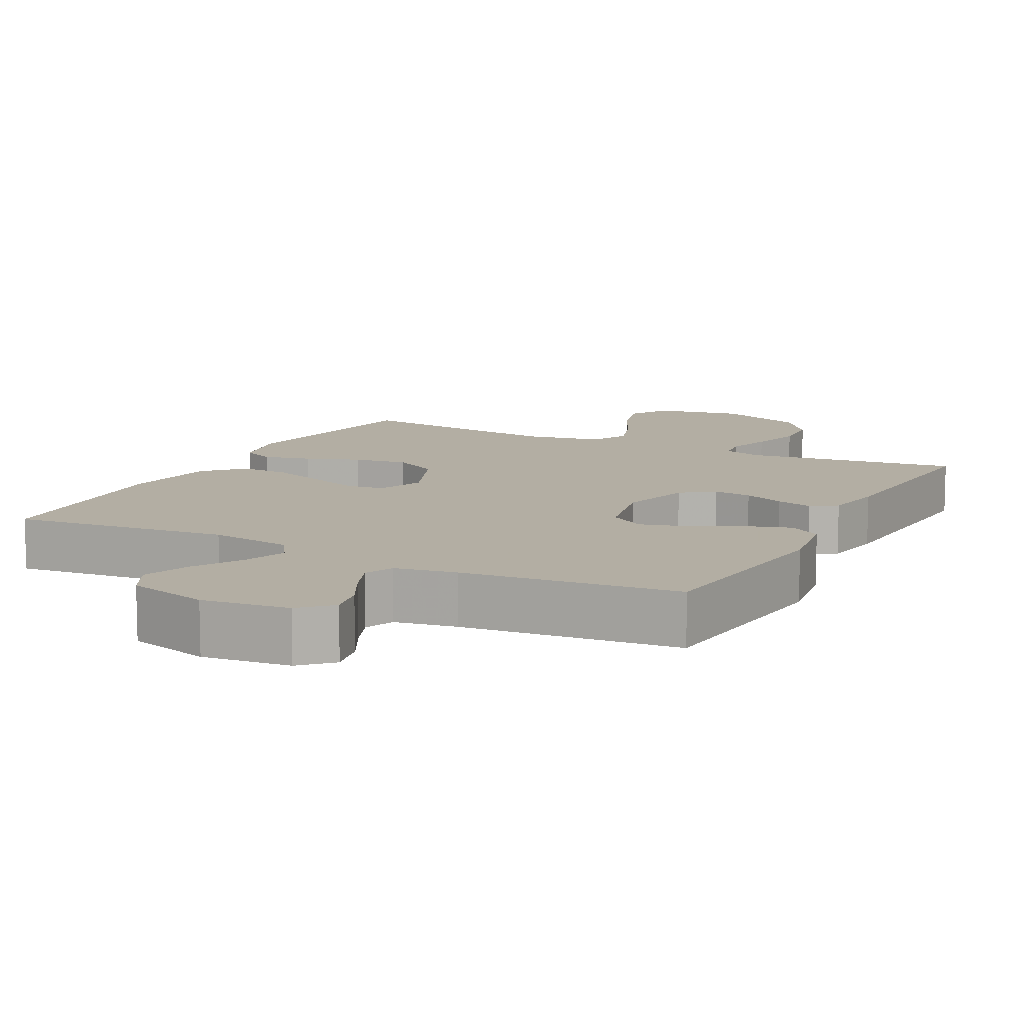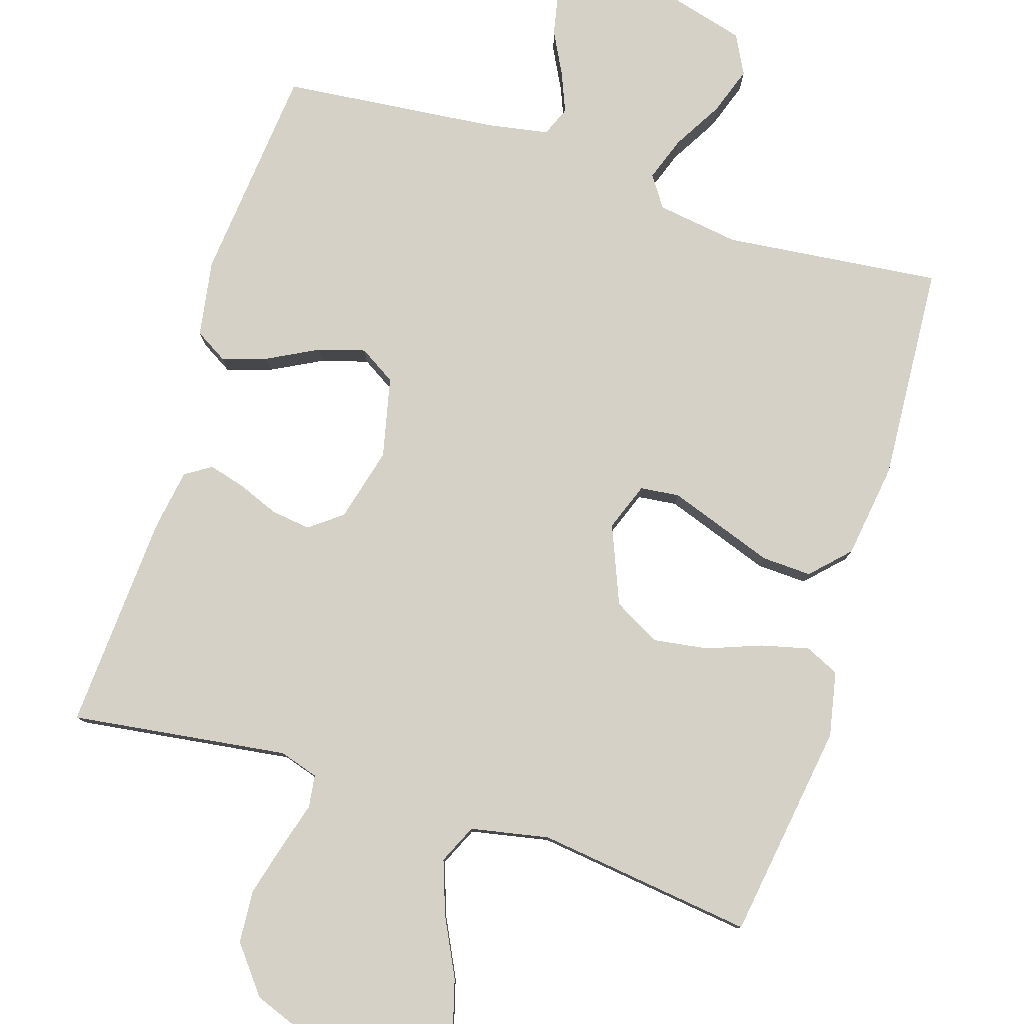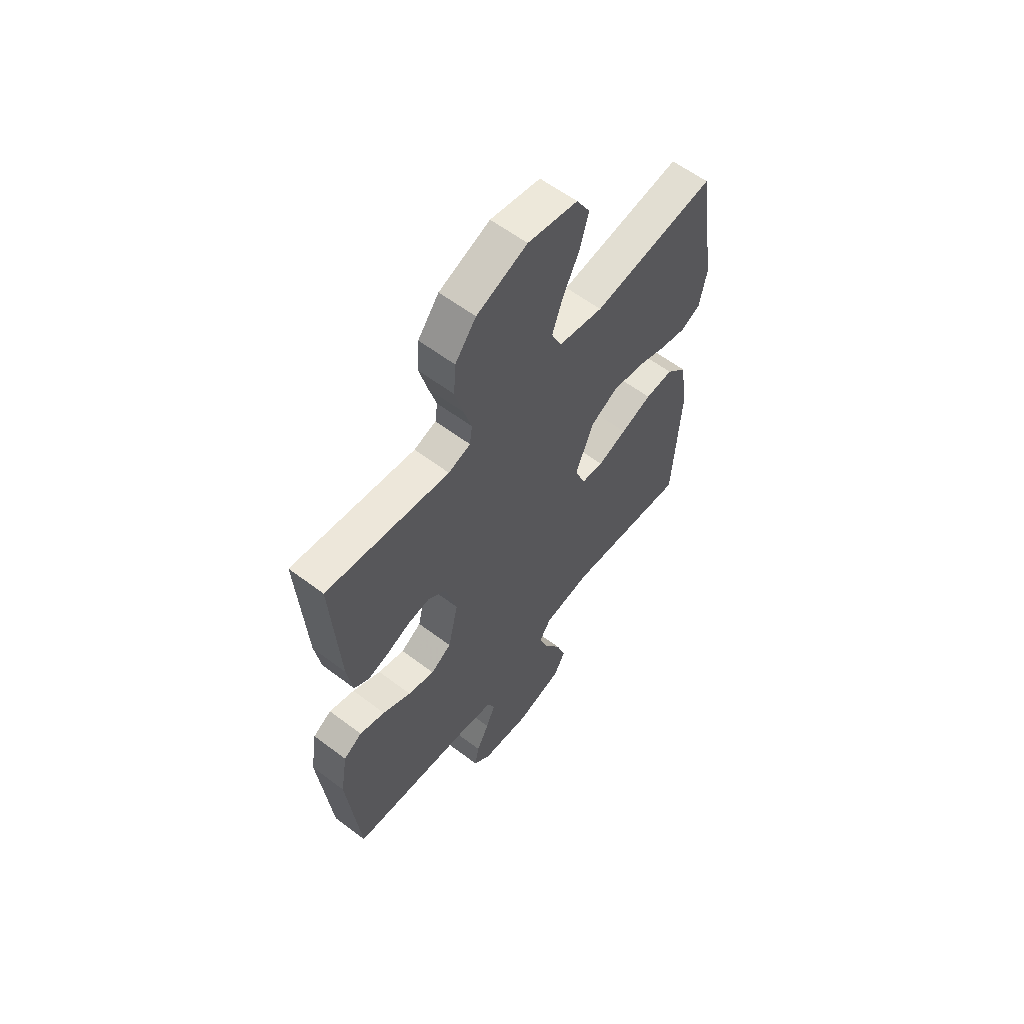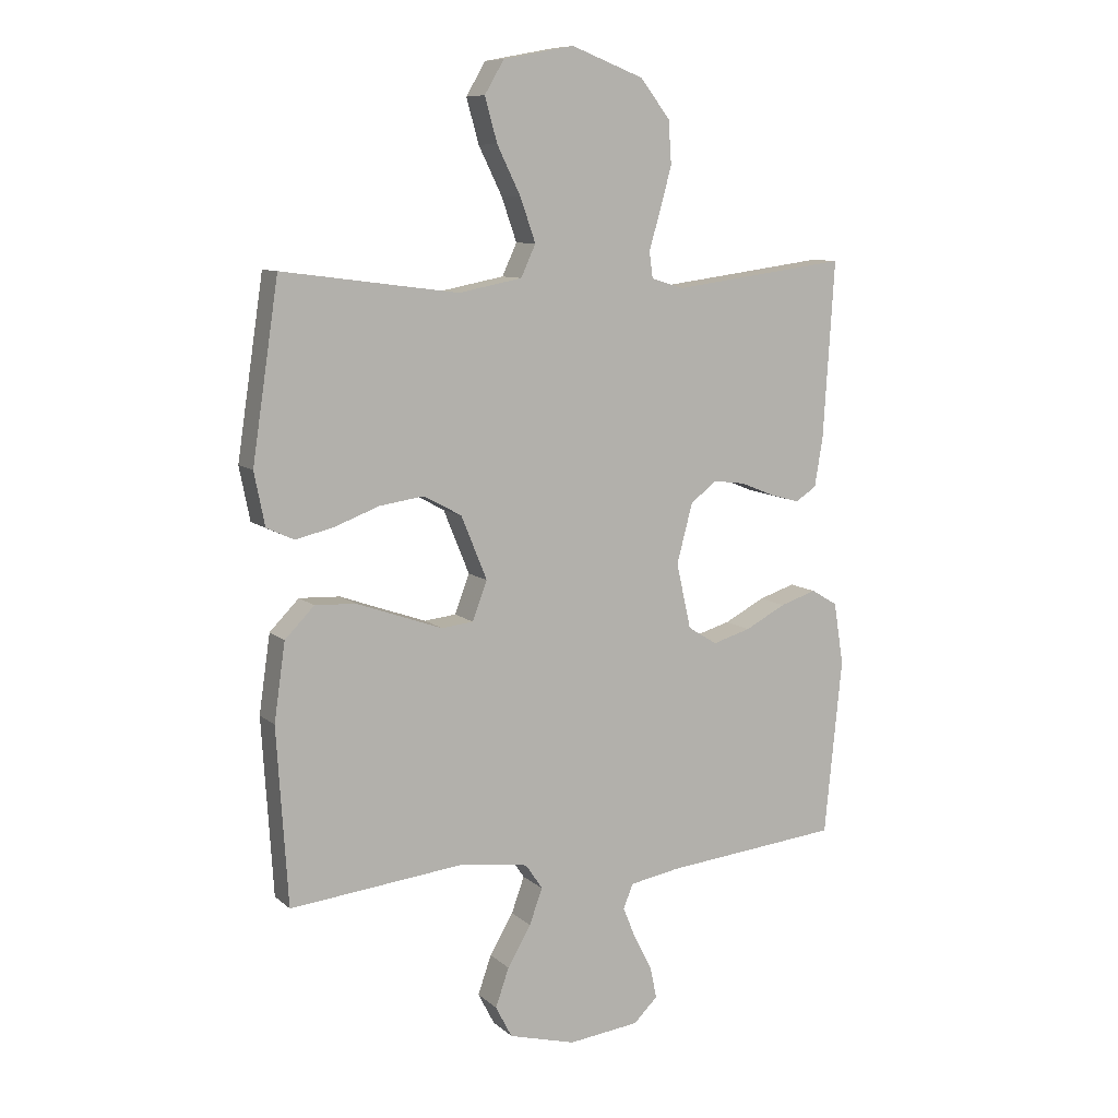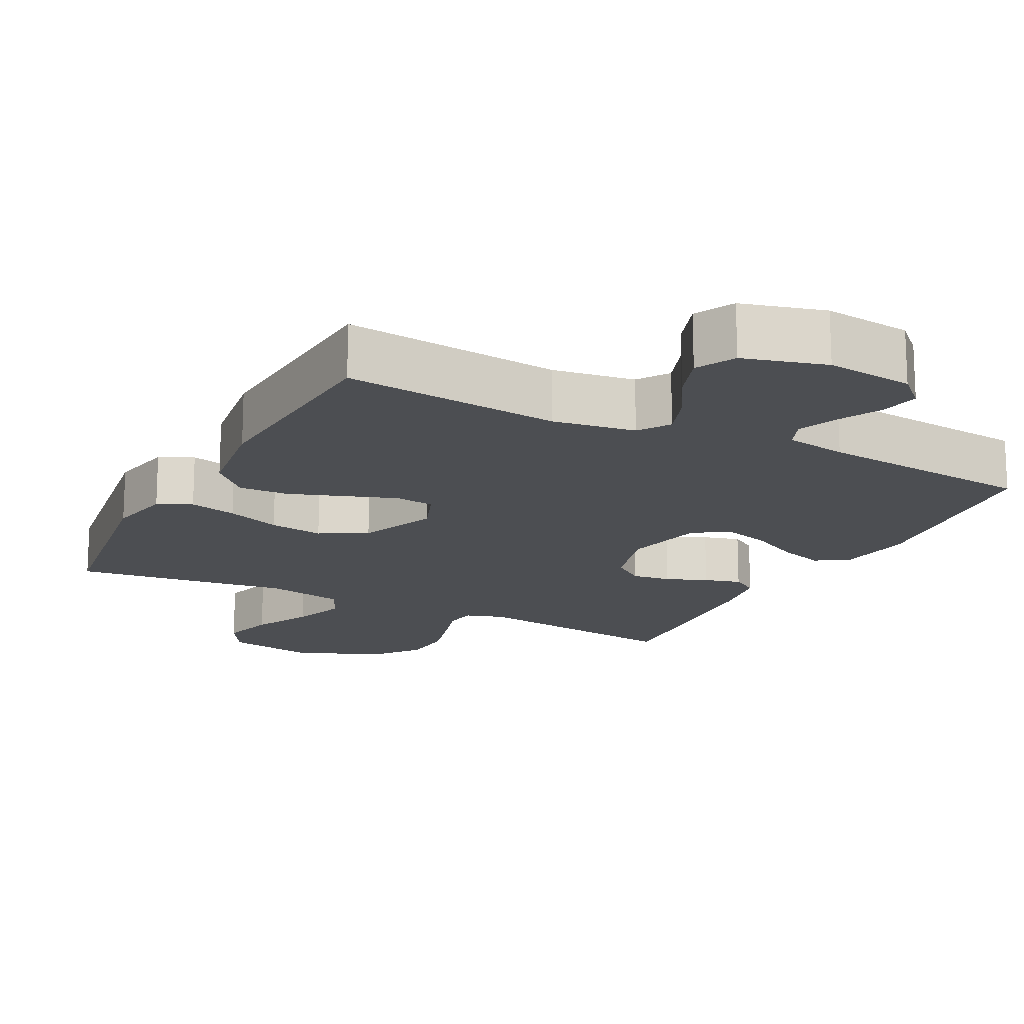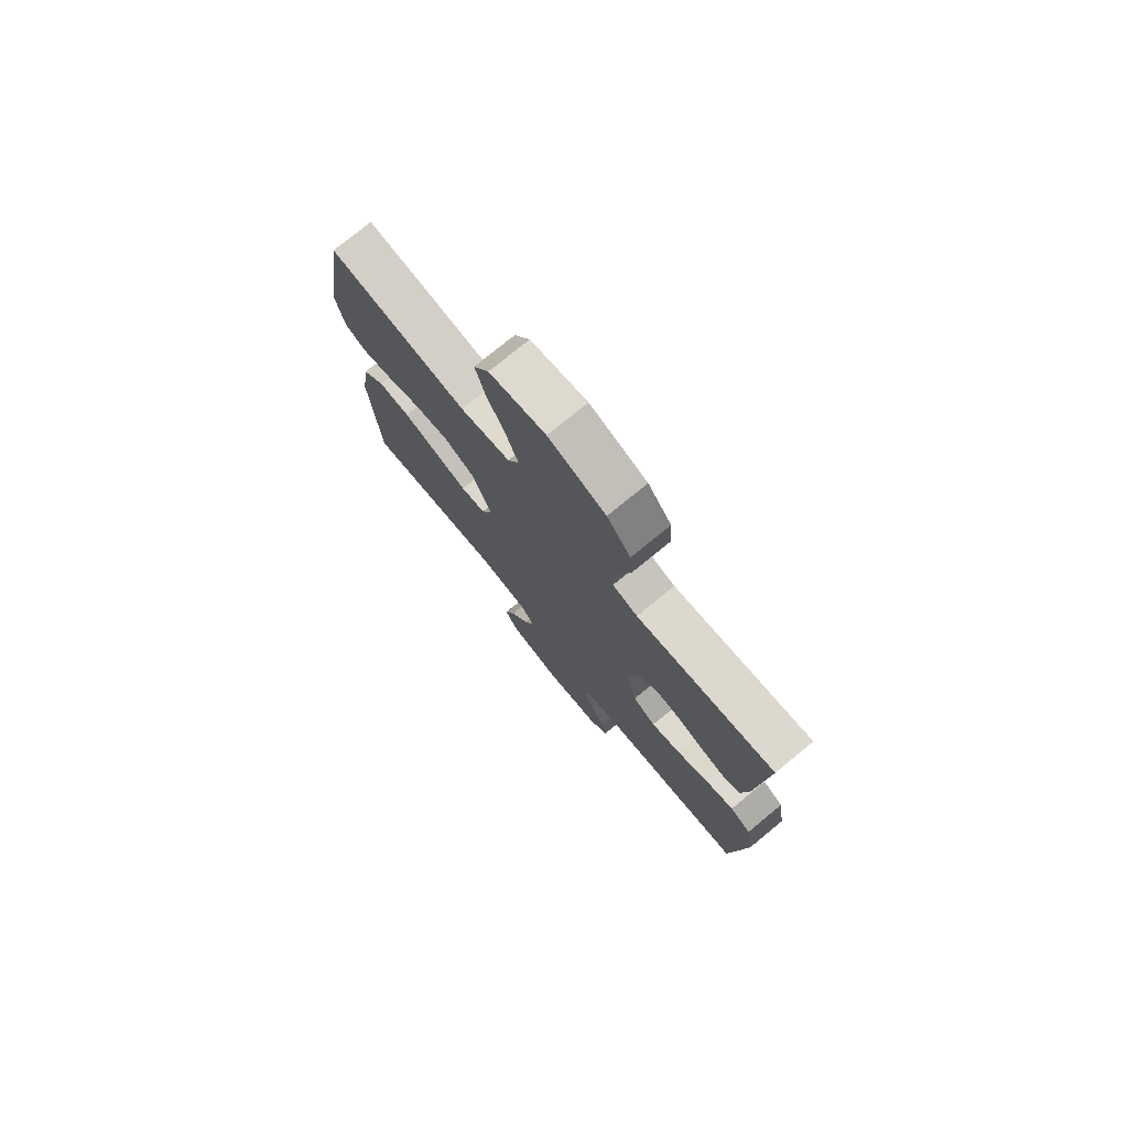
<metadata>
{"format":"obj","ext":"obj","renderer":"f3d","projection":"perspective","resolution":1024,"background":"white","views":[{"elev":10.9,"azim":-152.6,"up":"+Y"},{"elev":79.7,"azim":17.4,"up":"+Y"},{"elev":59.8,"azim":-52.2,"up":"+Z"},{"elev":9.3,"azim":153.5,"up":"+Z"},{"elev":-16.7,"azim":152.8,"up":"+Y"},{"elev":76.5,"azim":-129.3,"up":"+Z"}]}
</metadata>
<code>
v 0.5 0.07 0.5
v 0.545 0.07 0.2
v 0.527 0.07 0.11
v 0.48 0.07 0.088
v 0.414 0.07 0.104
v 0.339 0.07 0.132
v 0.264 0.07 0.143
v 0.199 0.07 0.108
v 0.155 0.07 0
v 0.18 0.07 -0.066
v 0.234 0.07 -0.072
v 0.305 0.07 -0.047
v 0.381 0.07 -0.02
v 0.45 0.07 -0.017
v 0.5 0.07 -0.068
v 0.519 0.07 -0.2
v 0.5 0.07 -0.5
v 0.2 0.07 -0.468
v 0.086 0.07 -0.485
v 0.057 0.07 -0.528
v 0.079 0.07 -0.589
v 0.119 0.07 -0.657
v 0.142 0.07 -0.723
v 0.114 0.07 -0.777
v 0 0.07 -0.808
v -0.121 0.07 -0.794
v -0.162 0.07 -0.754
v -0.151 0.07 -0.7
v -0.12 0.07 -0.64
v -0.098 0.07 -0.586
v -0.115 0.07 -0.545
v -0.2 0.07 -0.53
v -0.5 0.07 -0.5
v -0.53 0.07 -0.2
v -0.513 0.07 -0.094
v -0.468 0.07 -0.067
v -0.406 0.07 -0.087
v -0.337 0.07 -0.123
v -0.272 0.07 -0.142
v -0.222 0.07 -0.111
v -0.197 0.07 0
v -0.224 0.07 0.102
v -0.269 0.07 0.136
v -0.323 0.07 0.129
v -0.38 0.07 0.106
v -0.431 0.07 0.092
v -0.467 0.07 0.115
v -0.481 0.07 0.2
v -0.5 0.07 0.5
v -0.2 0.07 0.46
v -0.146 0.07 0.477
v -0.14 0.07 0.522
v -0.159 0.07 0.586
v -0.179 0.07 0.66
v -0.174 0.07 0.733
v -0.123 0.07 0.798
v 0 0.07 0.845
v 0.121 0.07 0.822
v 0.154 0.07 0.766
v 0.133 0.07 0.691
v 0.093 0.07 0.61
v 0.067 0.07 0.536
v 0.092 0.07 0.482
v 0.2 0.07 0.461
v 0.5 0 0.5
v 0.545 0 0.2
v 0.527 0 0.11
v 0.48 0 0.088
v 0.414 0 0.104
v 0.339 0 0.132
v 0.264 0 0.143
v 0.199 0 0.108
v 0.155 0 0
v 0.18 0 -0.066
v 0.234 0 -0.072
v 0.305 0 -0.047
v 0.381 0 -0.02
v 0.45 0 -0.017
v 0.5 0 -0.068
v 0.519 0 -0.2
v 0.5 0 -0.5
v 0.2 0 -0.468
v 0.086 0 -0.485
v 0.057 0 -0.528
v 0.079 0 -0.589
v 0.119 0 -0.657
v 0.142 0 -0.723
v 0.114 0 -0.777
v 0 0 -0.808
v -0.121 0 -0.794
v -0.162 0 -0.754
v -0.151 0 -0.7
v -0.12 0 -0.64
v -0.098 0 -0.586
v -0.115 0 -0.545
v -0.2 0 -0.53
v -0.5 0 -0.5
v -0.53 0 -0.2
v -0.513 0 -0.094
v -0.468 0 -0.067
v -0.406 0 -0.087
v -0.337 0 -0.123
v -0.272 0 -0.142
v -0.222 0 -0.111
v -0.197 0 0
v -0.224 0 0.102
v -0.269 0 0.136
v -0.323 0 0.129
v -0.38 0 0.106
v -0.431 0 0.092
v -0.467 0 0.115
v -0.481 0 0.2
v -0.5 0 0.5
v -0.2 0 0.46
v -0.146 0 0.477
v -0.14 0 0.522
v -0.159 0 0.586
v -0.179 0 0.66
v -0.174 0 0.733
v -0.123 0 0.798
v 0 0 0.845
v 0.121 0 0.822
v 0.154 0 0.766
v 0.133 0 0.691
v 0.093 0 0.61
v 0.067 0 0.536
v 0.092 0 0.482
v 0.2 0 0.461
f 59 60 61
f 58 59 61
f 57 58 61
f 56 57 61
f 55 56 61
f 54 55 61
f 53 54 61
f 52 53 61
f 51 52 61 62
f 50 51 62 63
f 48 49 50
f 47 48 50
f 46 47 50
f 45 46 50
f 44 45 50
f 50 63 64
f 44 50 64
f 43 44 64
f 36 37 38
f 35 36 38
f 34 35 38
f 33 34 38
f 32 33 38
f 31 32 38 39
f 30 31 39 40
f 27 28 29
f 26 27 29
f 25 26 29
f 24 25 29
f 23 24 29
f 22 23 29
f 21 22 29
f 20 21 29 30
f 30 40 41
f 20 30 41
f 19 20 41
f 16 17 18
f 15 16 18
f 14 15 18
f 13 14 18
f 12 13 18
f 11 12 18 19
f 4 5 6
f 3 4 6
f 2 3 6
f 1 2 6
f 64 1 6
f 64 6 7
f 64 7 8
f 43 64 8
f 42 43 8
f 41 42 8 9
f 19 41 9 10
f 10 11 19
f 125 124 123
f 125 123 122
f 125 122 121
f 125 121 120
f 125 120 119
f 125 119 118
f 125 118 117
f 125 117 116
f 126 125 116 115
f 127 126 115 114
f 114 113 112
f 114 112 111
f 114 111 110
f 114 110 109
f 114 109 108
f 128 127 114
f 128 114 108
f 128 108 107
f 102 101 100
f 102 100 99
f 102 99 98
f 102 98 97
f 102 97 96
f 103 102 96 95
f 104 103 95 94
f 93 92 91
f 93 91 90
f 93 90 89
f 93 89 88
f 93 88 87
f 93 87 86
f 93 86 85
f 94 93 85 84
f 105 104 94
f 105 94 84
f 105 84 83
f 82 81 80
f 82 80 79
f 82 79 78
f 82 78 77
f 82 77 76
f 83 82 76 75
f 70 69 68
f 70 68 67
f 70 67 66
f 70 66 65
f 70 65 128
f 71 70 128
f 72 71 128
f 72 128 107
f 72 107 106
f 73 72 106 105
f 74 73 105 83
f 83 75 74
f 1 65 66 2
f 2 66 67 3
f 3 67 68 4
f 4 68 69 5
f 5 69 70 6
f 6 70 71 7
f 7 71 72 8
f 8 72 73 9
f 9 73 74 10
f 10 74 75 11
f 11 75 76 12
f 12 76 77 13
f 13 77 78 14
f 14 78 79 15
f 15 79 80 16
f 16 80 81 17
f 17 81 82 18
f 18 82 83 19
f 19 83 84 20
f 20 84 85 21
f 21 85 86 22
f 22 86 87 23
f 23 87 88 24
f 24 88 89 25
f 25 89 90 26
f 26 90 91 27
f 27 91 92 28
f 28 92 93 29
f 29 93 94 30
f 30 94 95 31
f 31 95 96 32
f 32 96 97 33
f 33 97 98 34
f 34 98 99 35
f 35 99 100 36
f 36 100 101 37
f 37 101 102 38
f 38 102 103 39
f 39 103 104 40
f 40 104 105 41
f 41 105 106 42
f 42 106 107 43
f 43 107 108 44
f 44 108 109 45
f 45 109 110 46
f 46 110 111 47
f 47 111 112 48
f 48 112 113 49
f 49 113 114 50
f 50 114 115 51
f 51 115 116 52
f 52 116 117 53
f 53 117 118 54
f 54 118 119 55
f 55 119 120 56
f 56 120 121 57
f 57 121 122 58
f 58 122 123 59
f 59 123 124 60
f 60 124 125 61
f 61 125 126 62
f 62 126 127 63
f 63 127 128 64
f 64 128 65 1

</code>
